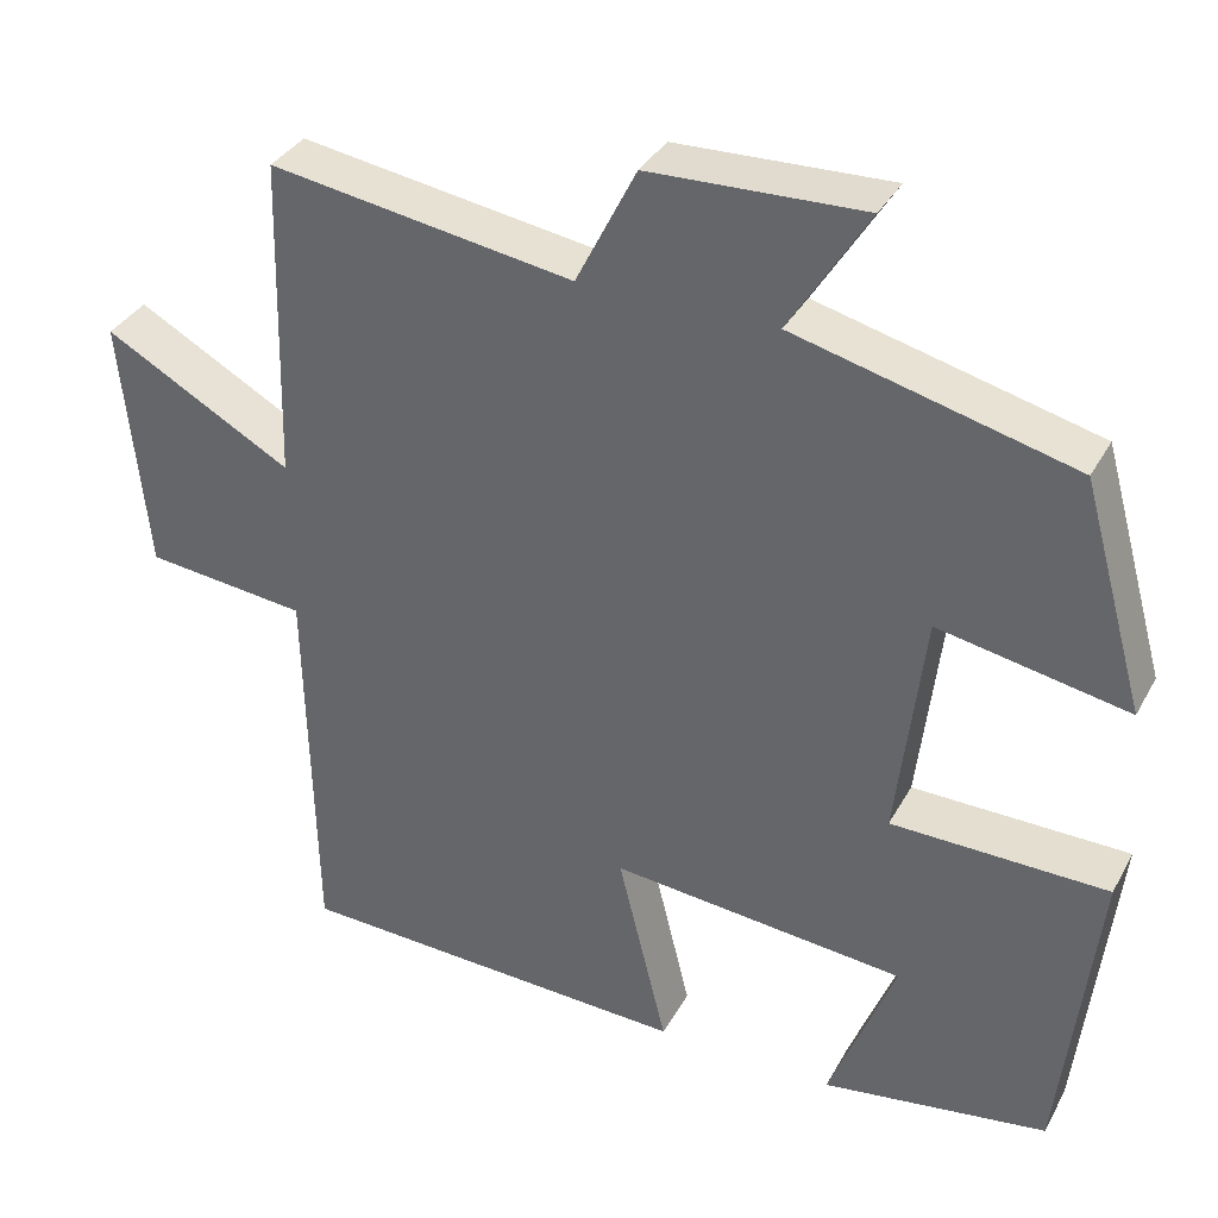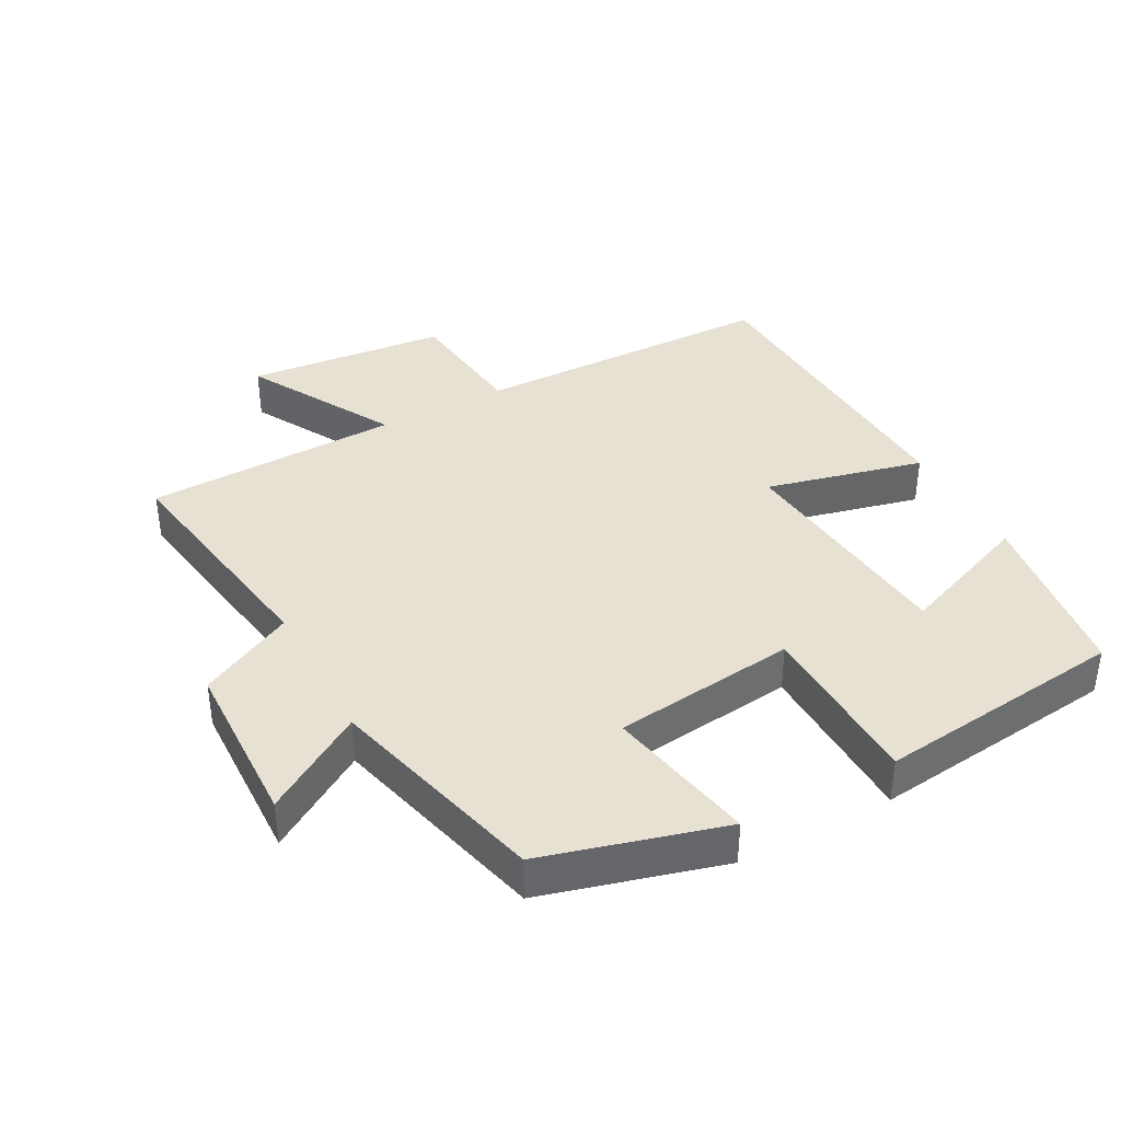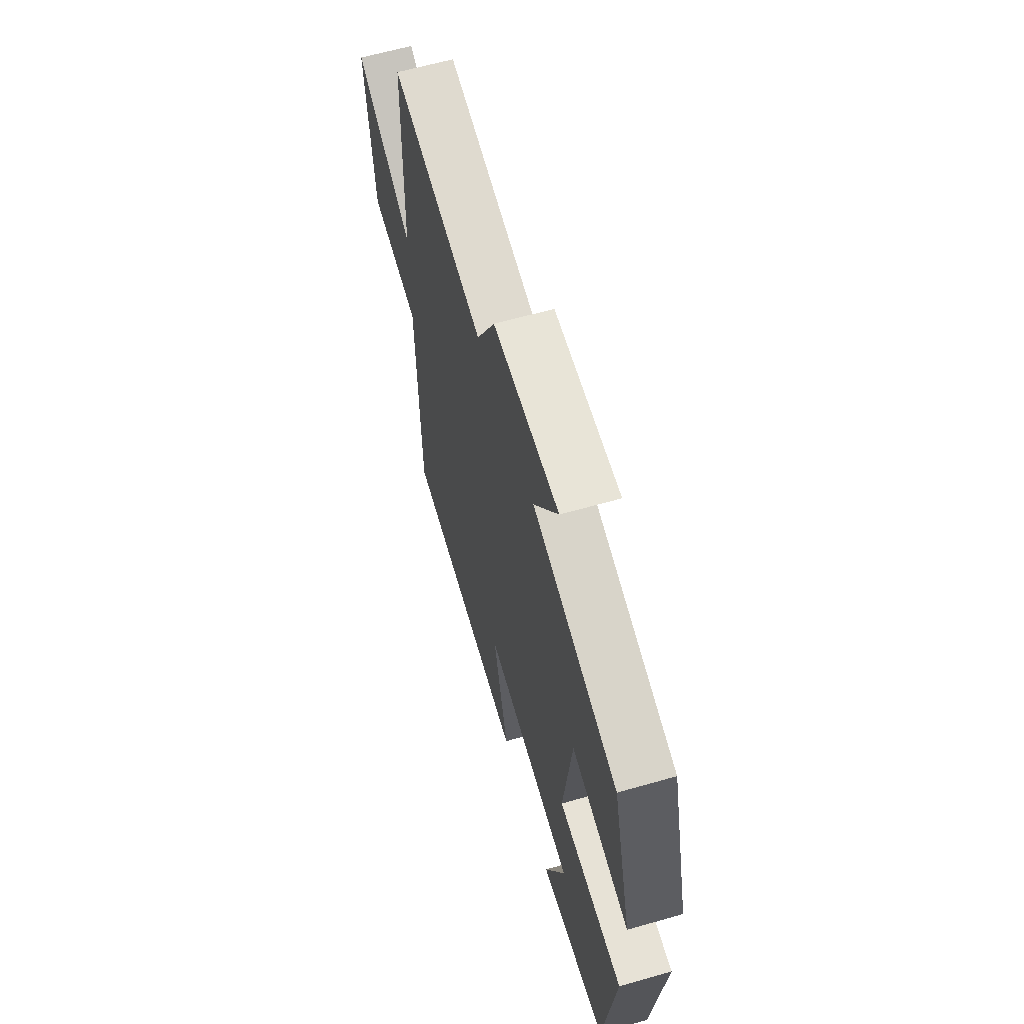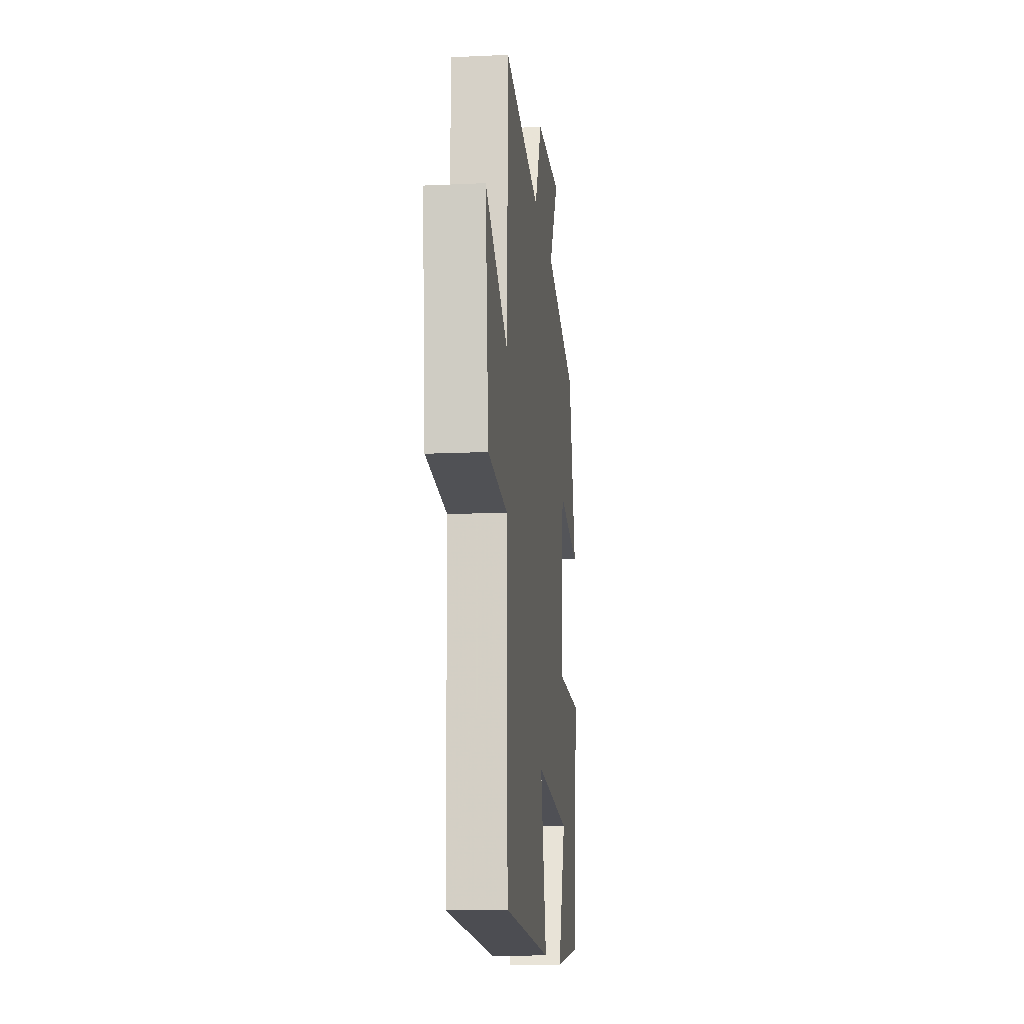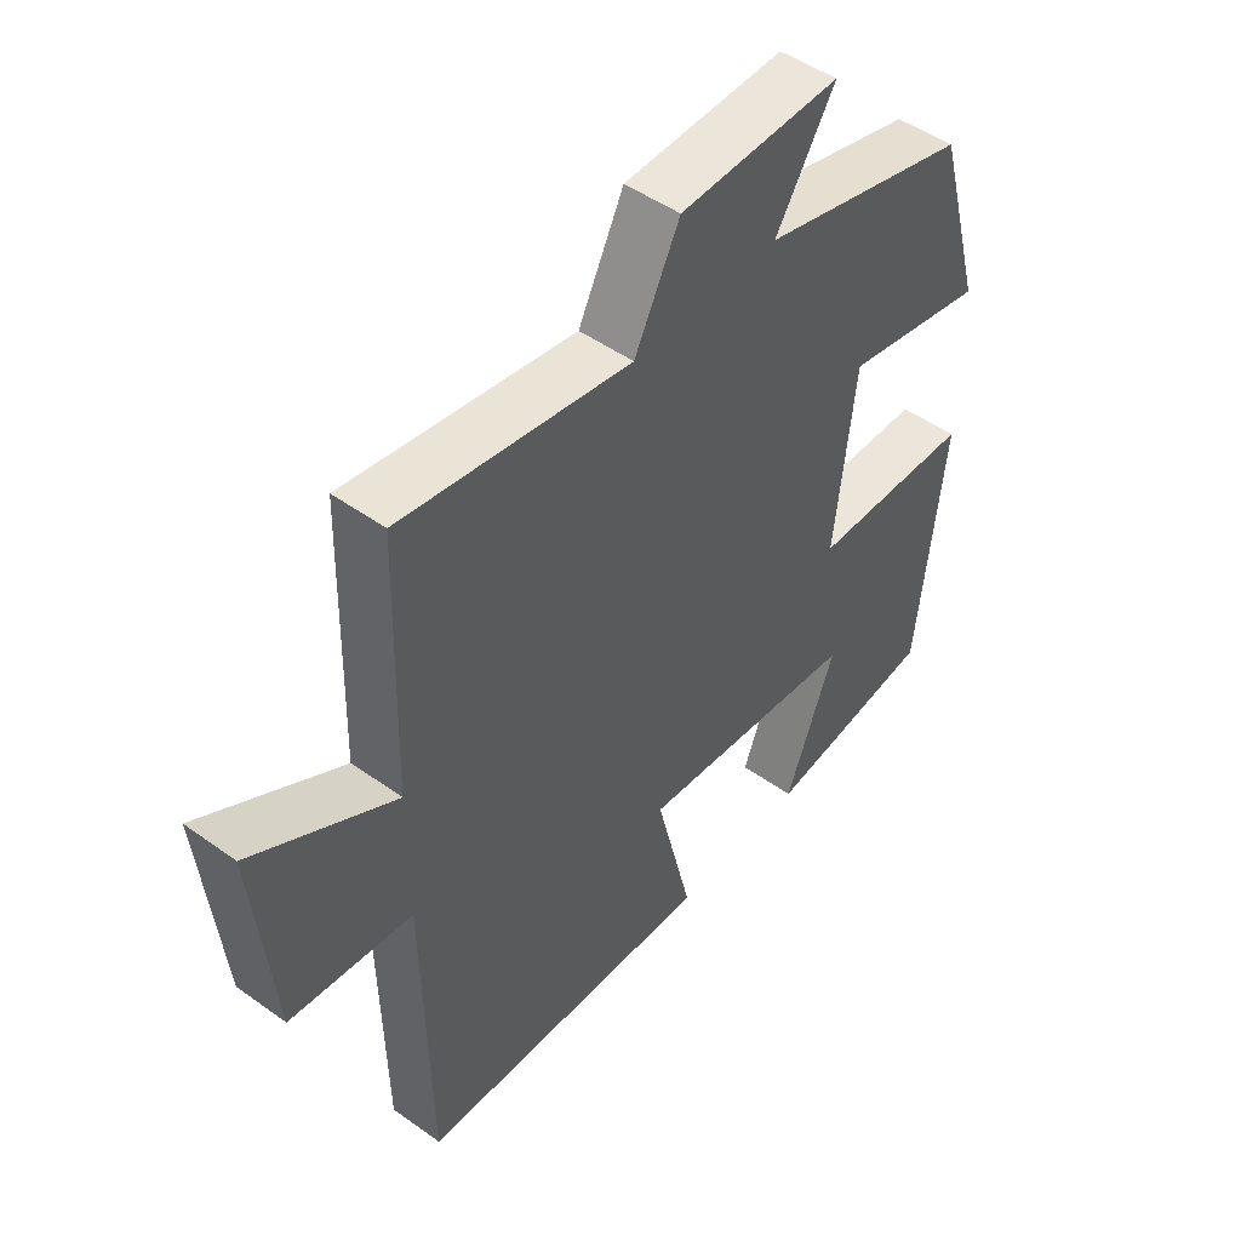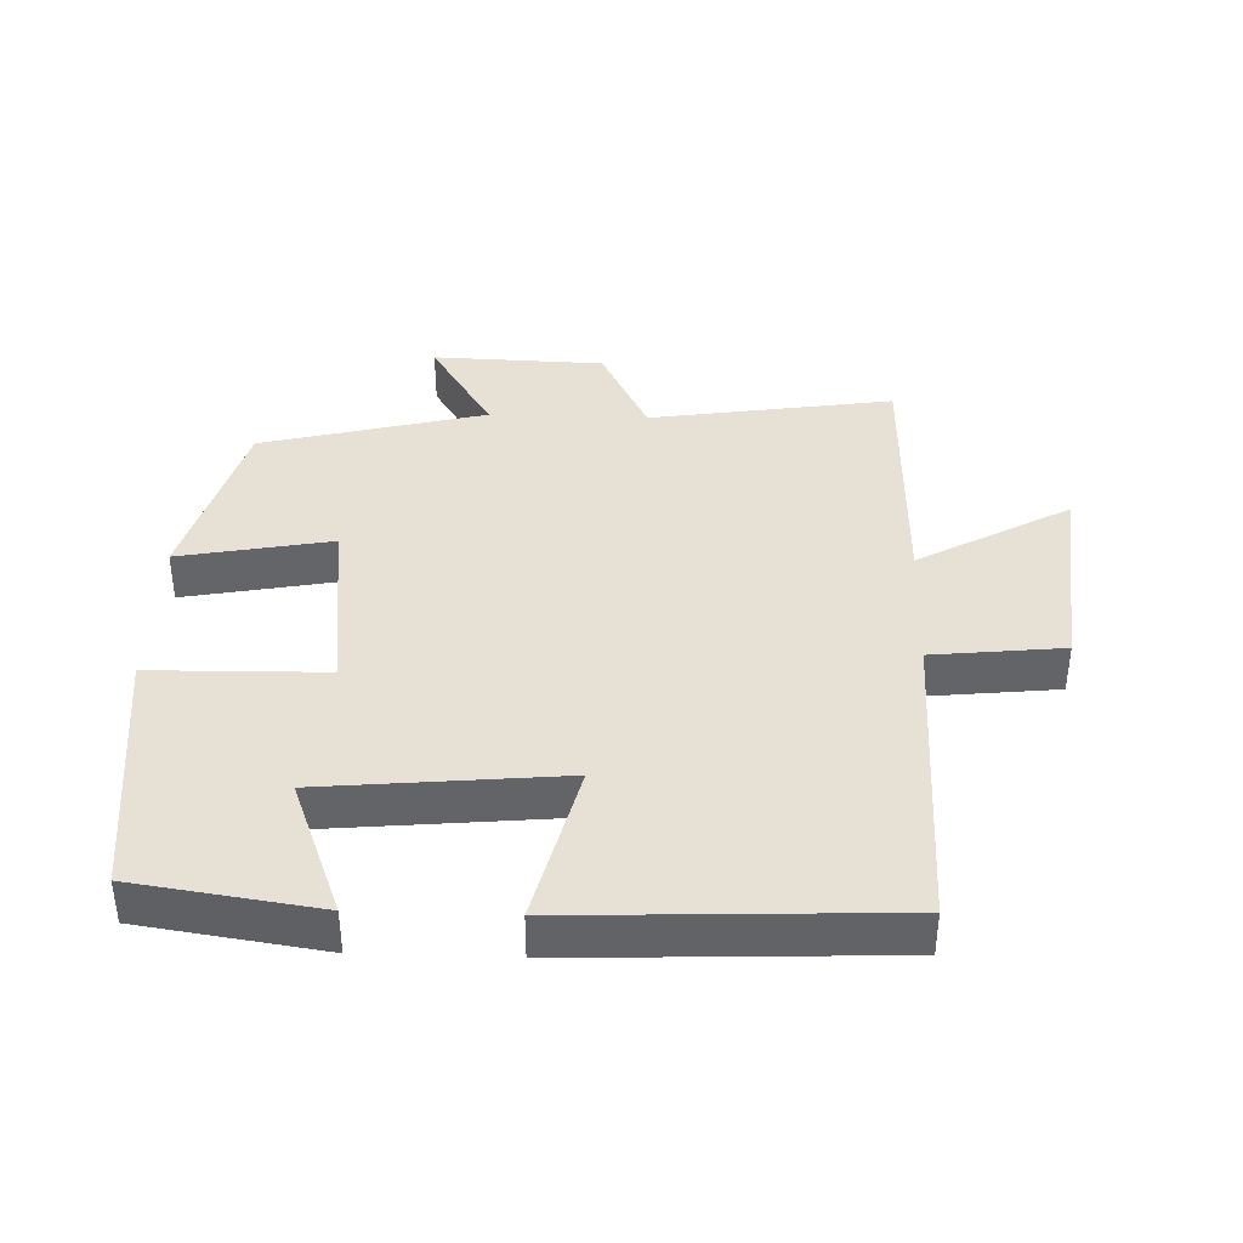
<metadata>
{"format":"obj","ext":"obj","renderer":"f3d","projection":"perspective","resolution":1024,"background":"white","views":[{"elev":35.0,"azim":25.4,"up":"+Z"},{"elev":38.7,"azim":61.6,"up":"+Y"},{"elev":62.8,"azim":73.8,"up":"+Z"},{"elev":-13.9,"azim":-84.0,"up":"+Z"},{"elev":48.3,"azim":-51.2,"up":"+Z"},{"elev":39.1,"azim":-178.0,"up":"+Y"}]}
</metadata>
<code>
v 0.425 0.07 0.416
v 0.5 0.07 0.148
v 0.277 0.07 0.191
v 0.245 0.07 -0.083
v 0.5 0.07 -0.088
v 0.458 0.07 -0.461
v 0.191 0.07 -0.5
v 0.269 0.07 -0.298
v -0.079 0.07 -0.264
v -0.021 0.07 -0.5
v -0.491 0.07 -0.479
v -0.5 0.07 -0.023
v -0.691 0.07 -0.002
v -0.721 0.07 0.298
v -0.5 0.07 0.175
v -0.49 0.07 0.556
v -0.133 0.07 0.5
v -0.062 0.07 0.641
v 0.19 0.07 0.649
v 0.097 0.07 0.5
v 0.425 0 0.416
v 0.5 0 0.148
v 0.277 0 0.191
v 0.245 0 -0.083
v 0.5 0 -0.088
v 0.458 0 -0.461
v 0.191 0 -0.5
v 0.269 0 -0.298
v -0.079 0 -0.264
v -0.021 0 -0.5
v -0.491 0 -0.479
v -0.5 0 -0.023
v -0.691 0 -0.002
v -0.721 0 0.298
v -0.5 0 0.175
v -0.49 0 0.556
v -0.133 0 0.5
v -0.062 0 0.641
v 0.19 0 0.649
v 0.097 0 0.5
f 17 18 19 20
f 17 20 1 2
f 15 16 17
f 12 13 14 15
f 9 10 11 12
f 8 9 12 15
f 5 6 7 8
f 4 5 8
f 4 8 15 17
f 17 2 3
f 3 4 17
f 40 39 38 37
f 22 21 40 37
f 37 36 35
f 35 34 33 32
f 32 31 30 29
f 35 32 29 28
f 28 27 26 25
f 28 25 24
f 37 35 28 24
f 23 22 37
f 37 24 23
f 1 21 22 2
f 2 22 23 3
f 3 23 24 4
f 4 24 25 5
f 5 25 26 6
f 6 26 27 7
f 7 27 28 8
f 8 28 29 9
f 9 29 30 10
f 10 30 31 11
f 11 31 32 12
f 12 32 33 13
f 13 33 34 14
f 14 34 35 15
f 15 35 36 16
f 16 36 37 17
f 17 37 38 18
f 18 38 39 19
f 19 39 40 20
f 20 40 21 1

</code>
